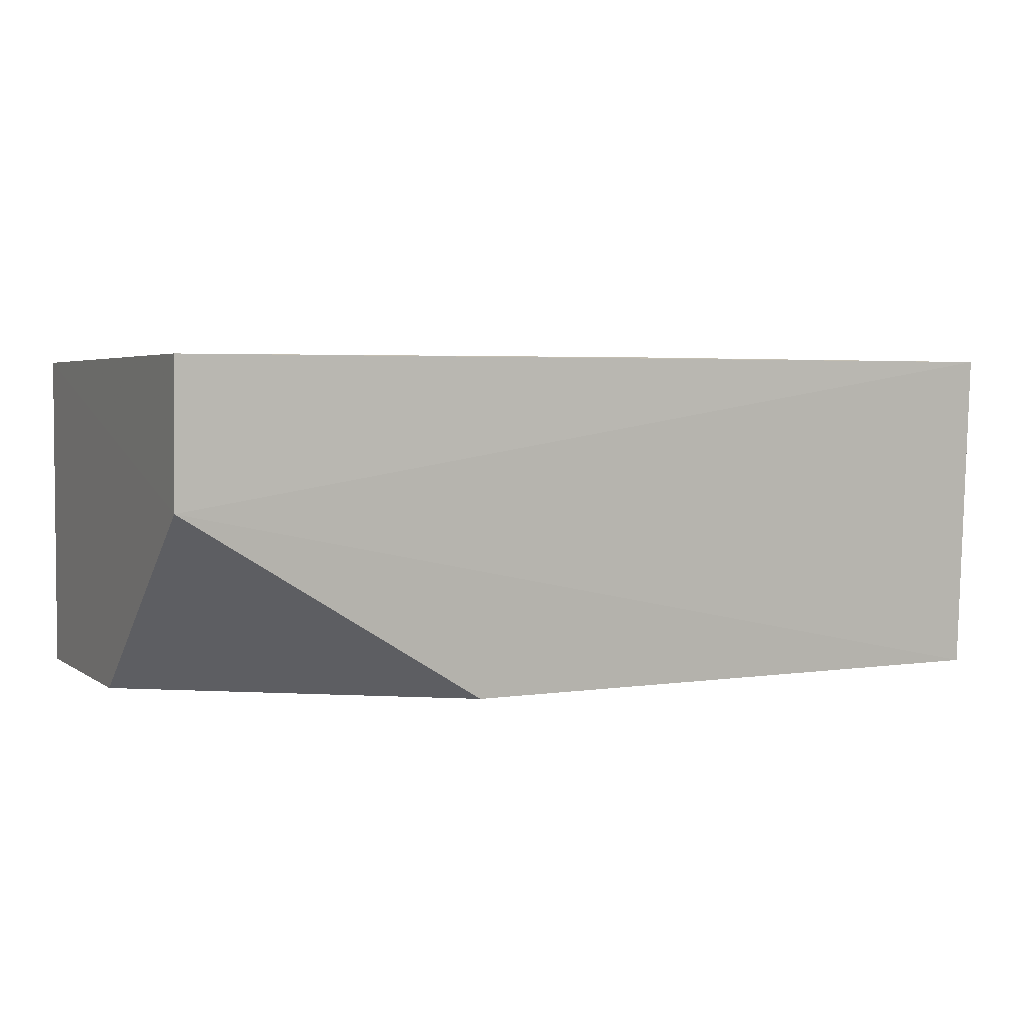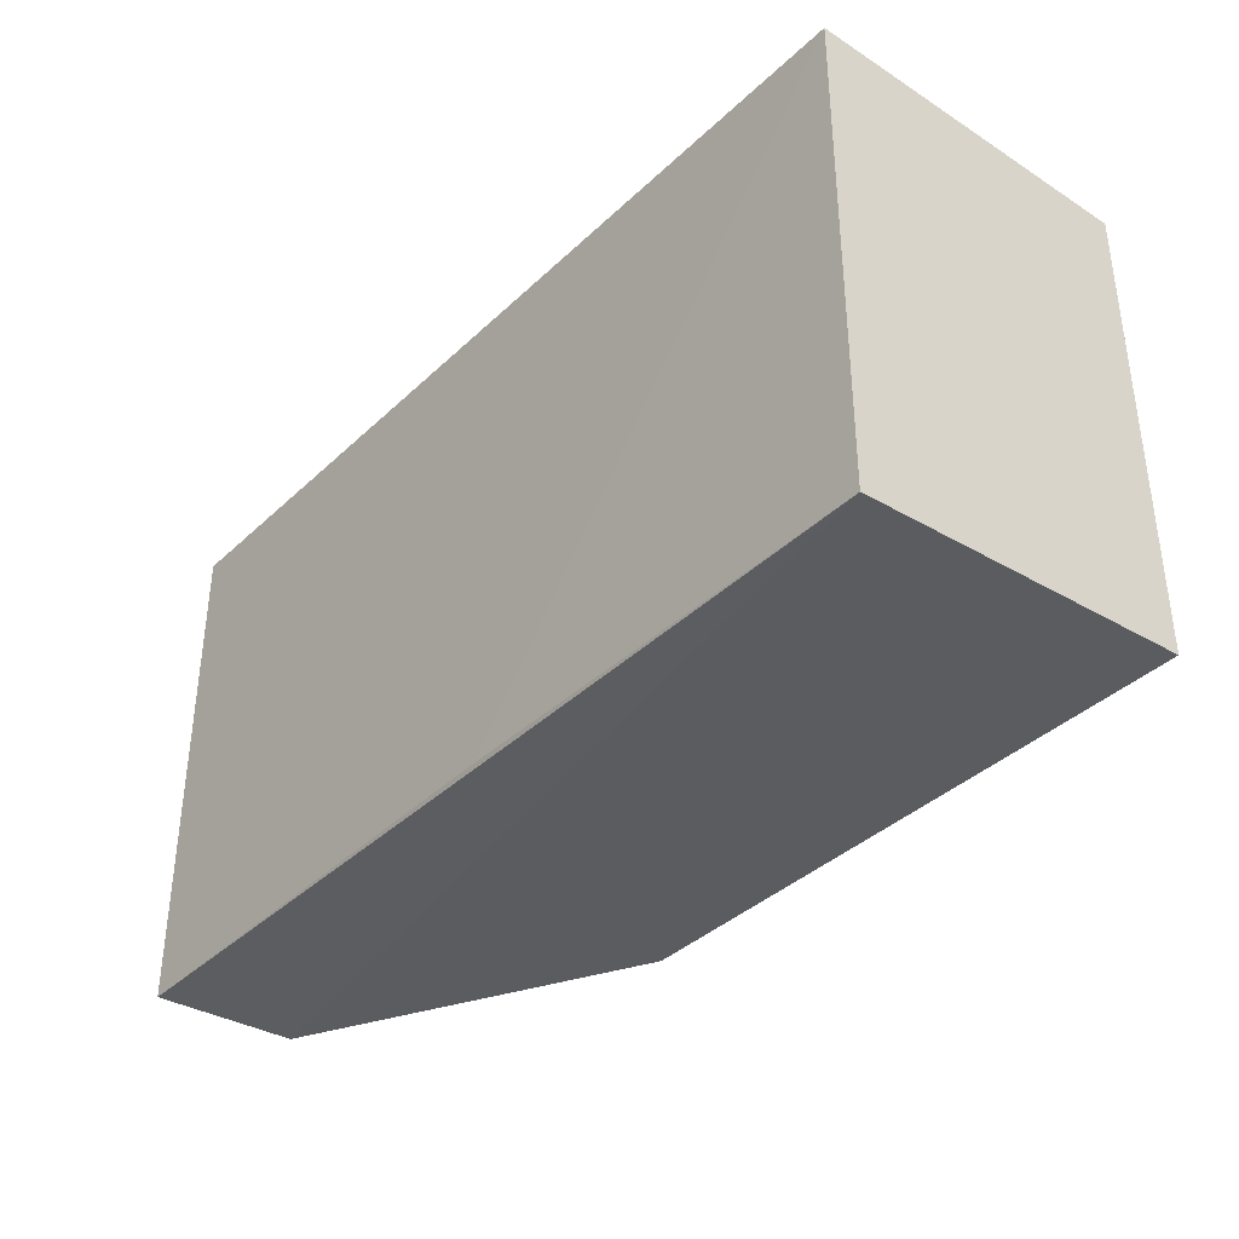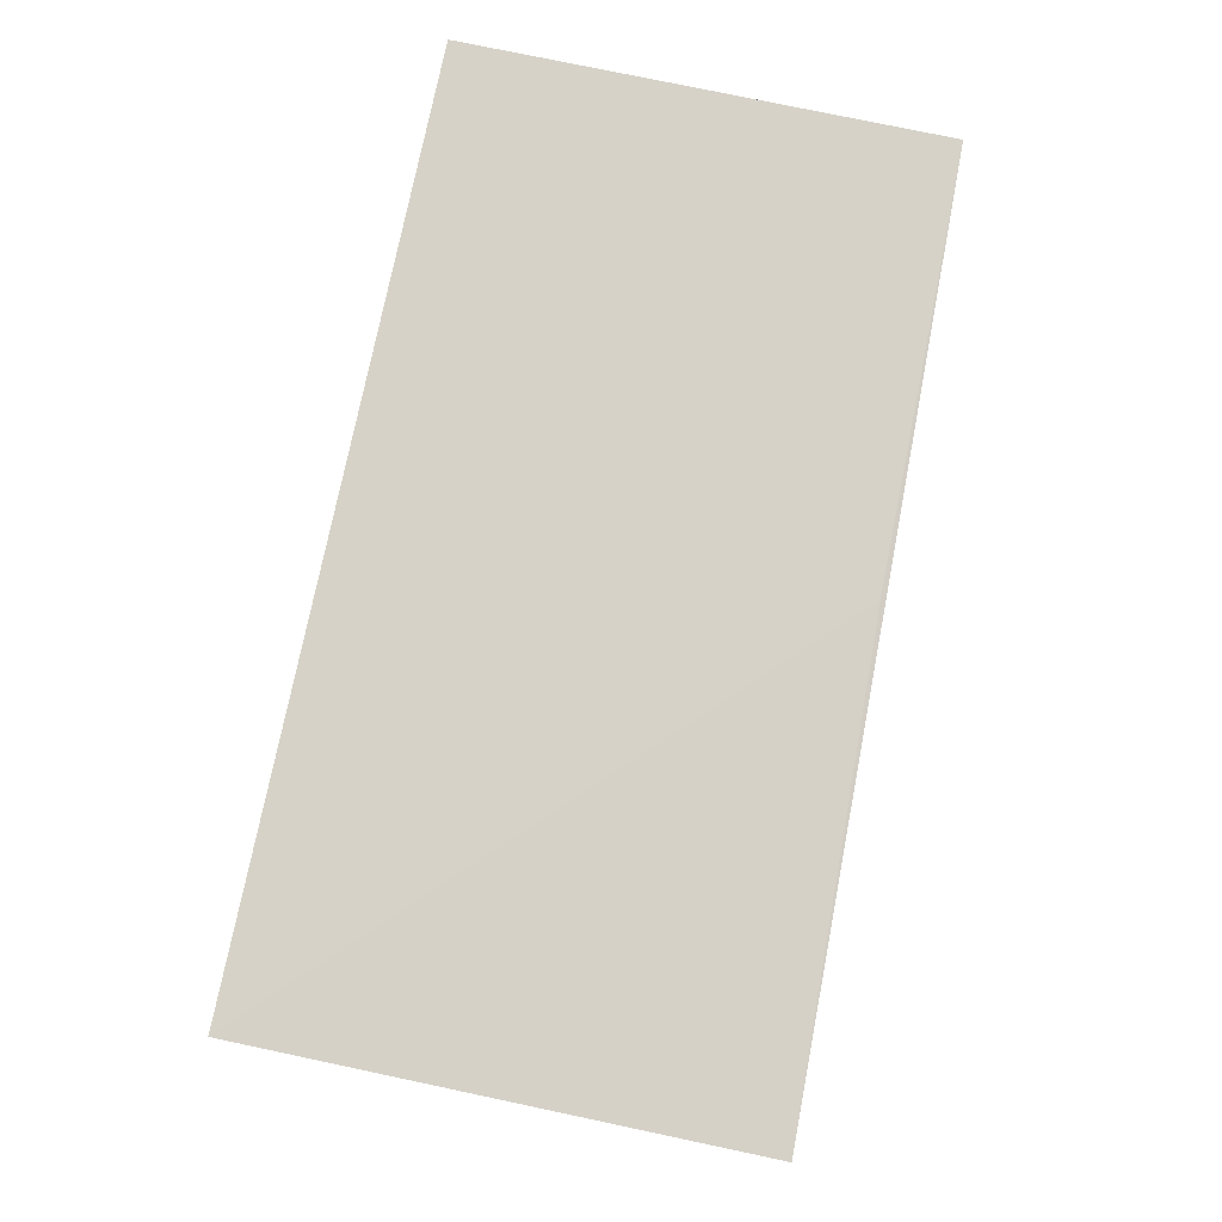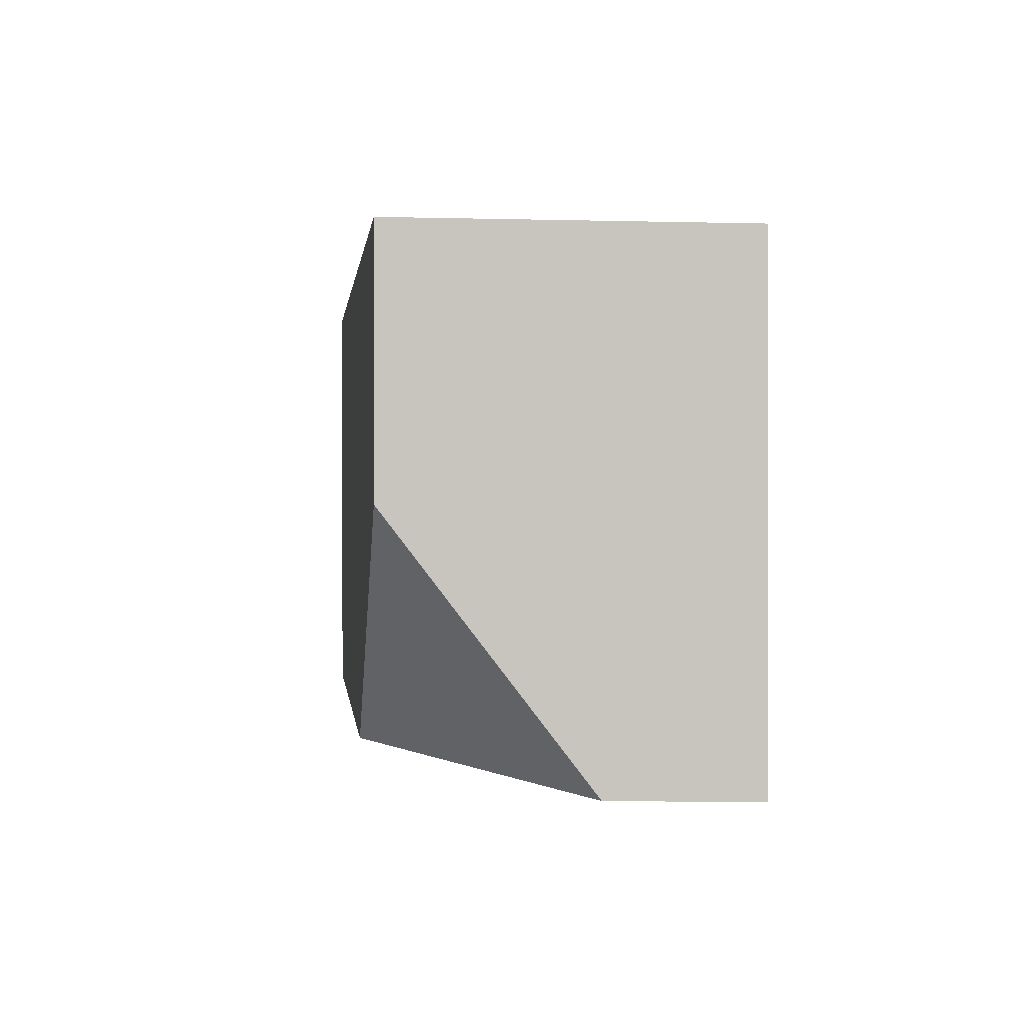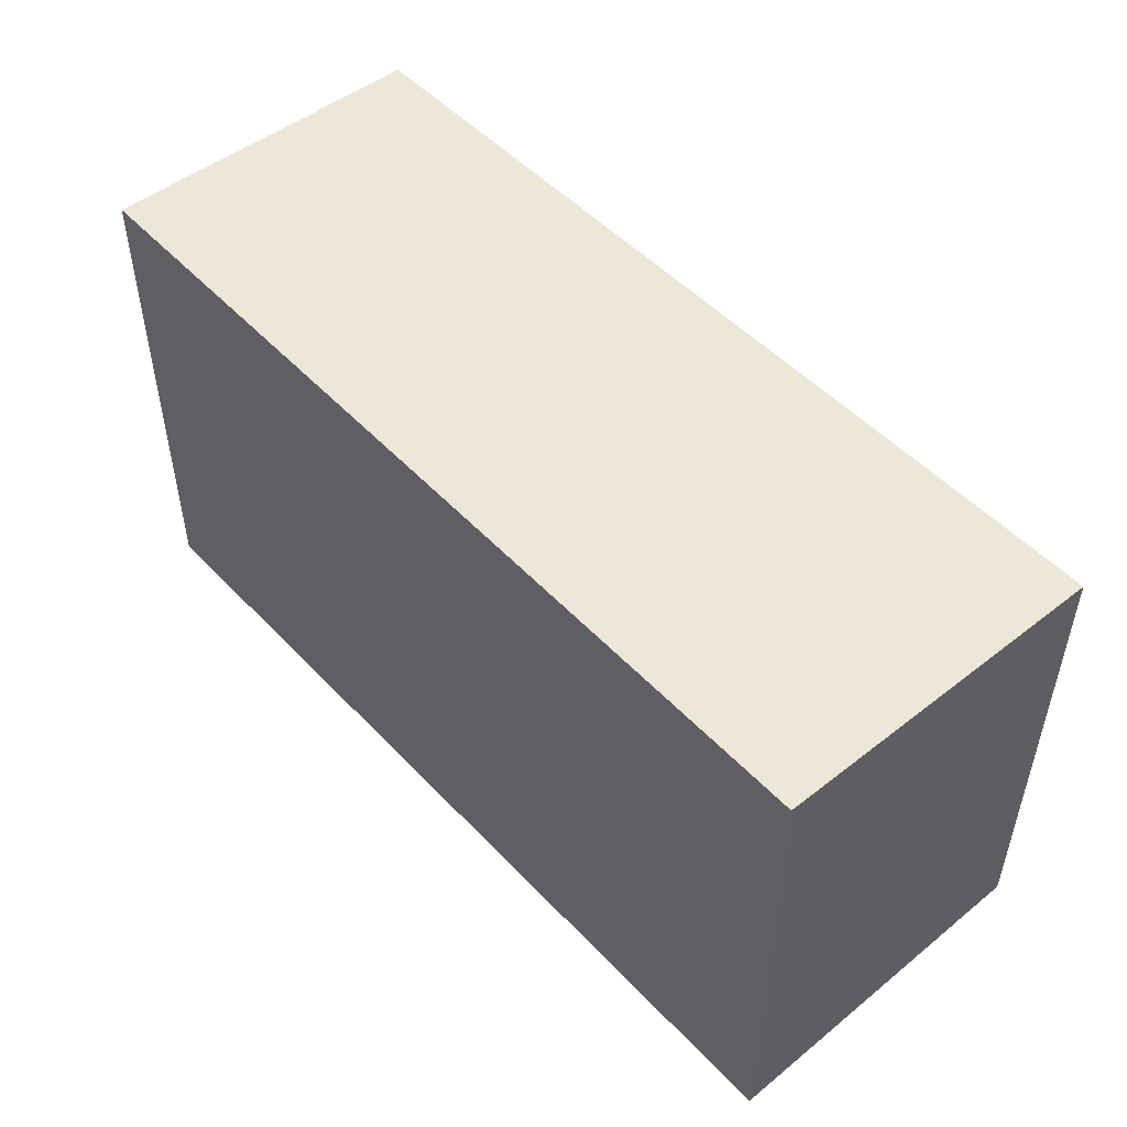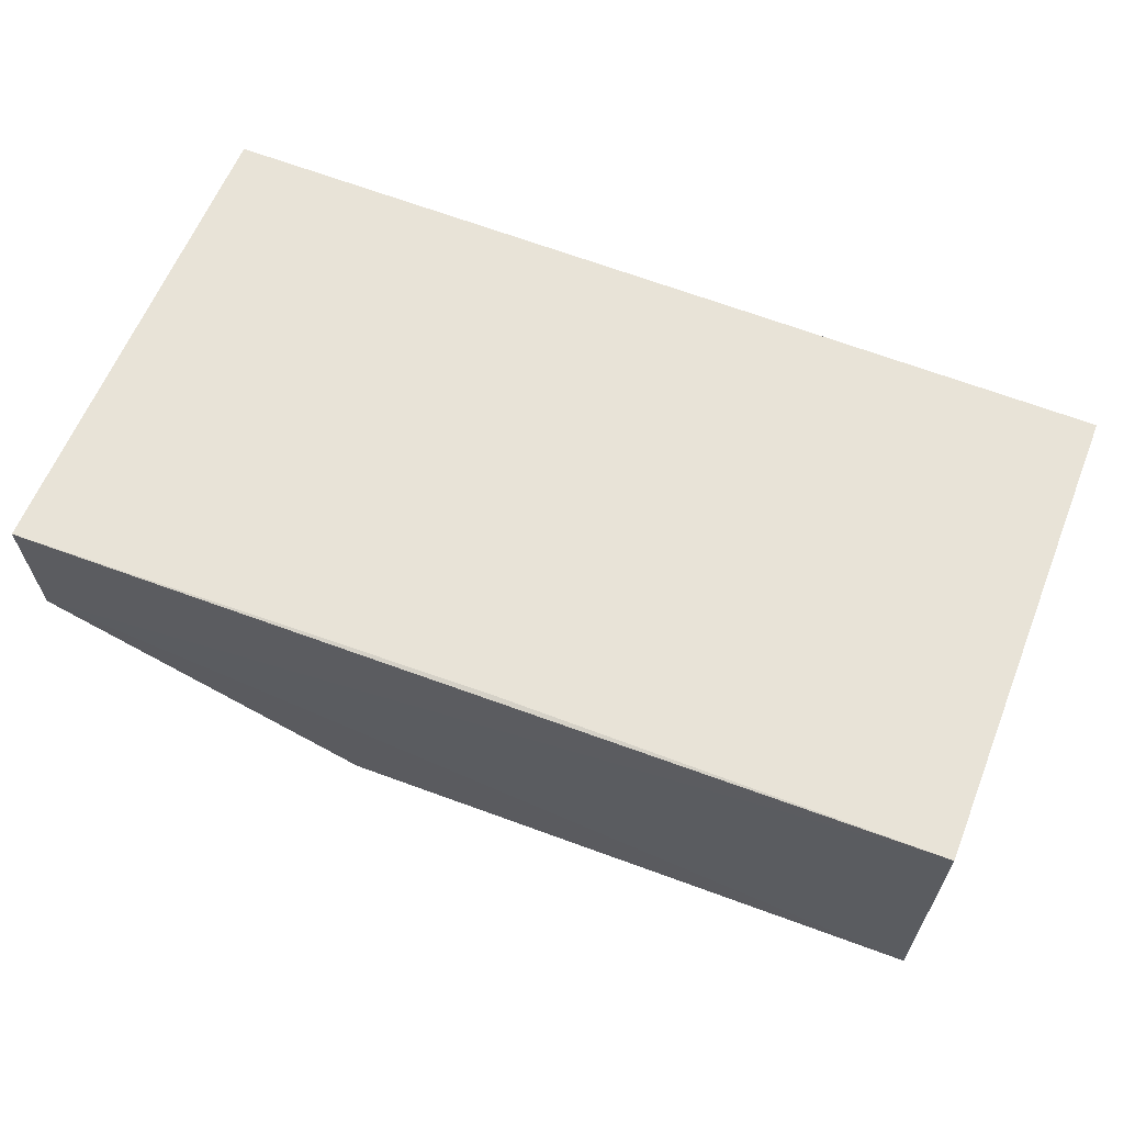
<metadata>
{"format":"obj","ext":"obj","renderer":"f3d","projection":"perspective","resolution":1024,"background":"white","views":[{"elev":3.5,"azim":154.0,"up":"+Y"},{"elev":-36.3,"azim":-129.7,"up":"+Z"},{"elev":78.5,"azim":101.8,"up":"+Y"},{"elev":0.1,"azim":83.4,"up":"+Z"},{"elev":49.6,"azim":-130.8,"up":"+Z"},{"elev":61.8,"azim":-158.2,"up":"+Y"}]}
</metadata>
<code>
v -0.03228 -0.0247 0.01892
v 0.005 -0.0247 0.01892
v 0.005 -0.01097 0.01892
v -0.01461 -0.0109 -0.000699
v 0.005021 -0.01096 -0.001278
v -0.03228 -0.01096 -0.0005514
v 0.005033 -0.01684 -0.001138
v -0.03228 -0.01097 0.01892
v 0.005 -0.0247 0.009114
v -0.007742 -0.0247 -0.0003288
v -0.03228 -0.02469 0.0001468
f 1 2 3
f 4 3 5
f 4 5 6
f 7 3 2
f 7 5 3
f 7 6 5
f 8 1 3
f 8 4 6
f 8 3 4
f 9 10 7
f 9 7 2
f 9 2 1
f 9 1 10
f 11 10 1
f 11 6 7
f 11 7 10
f 11 8 6
f 11 1 8

</code>
